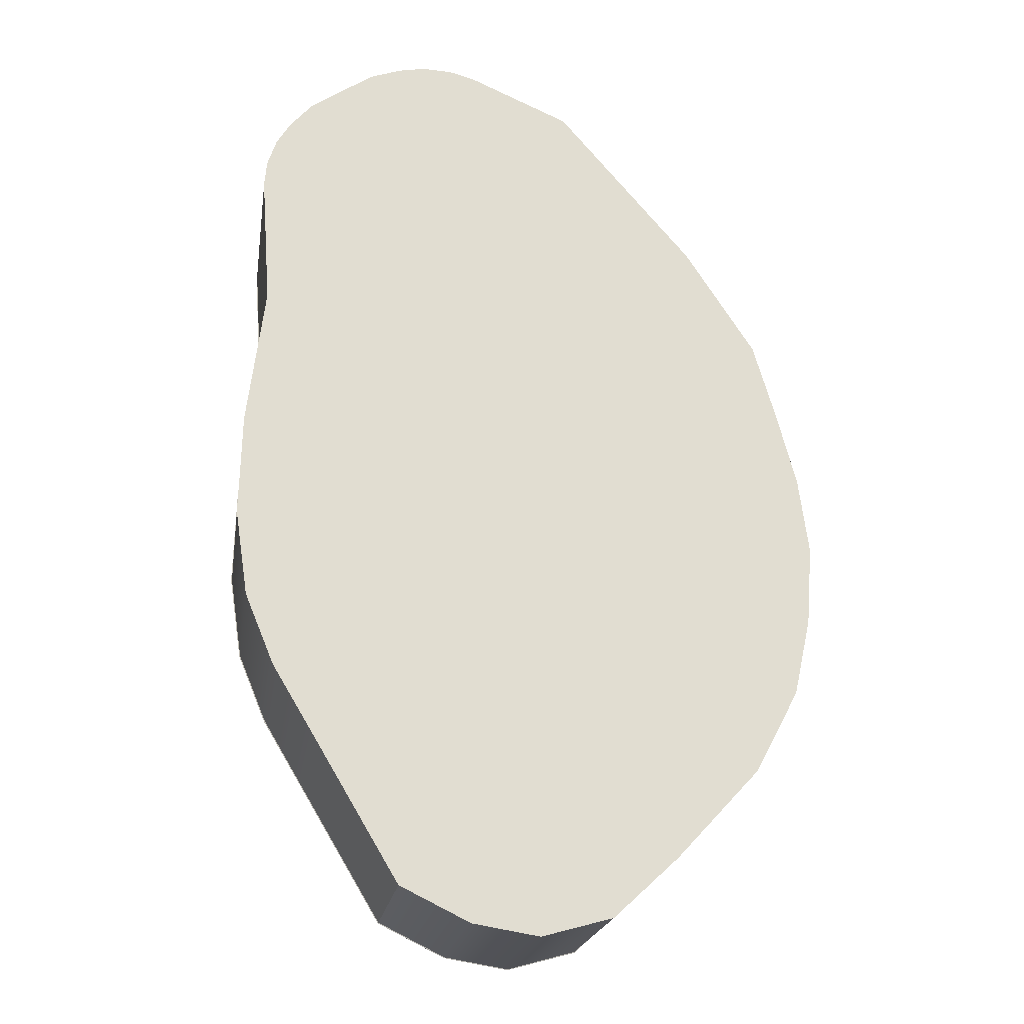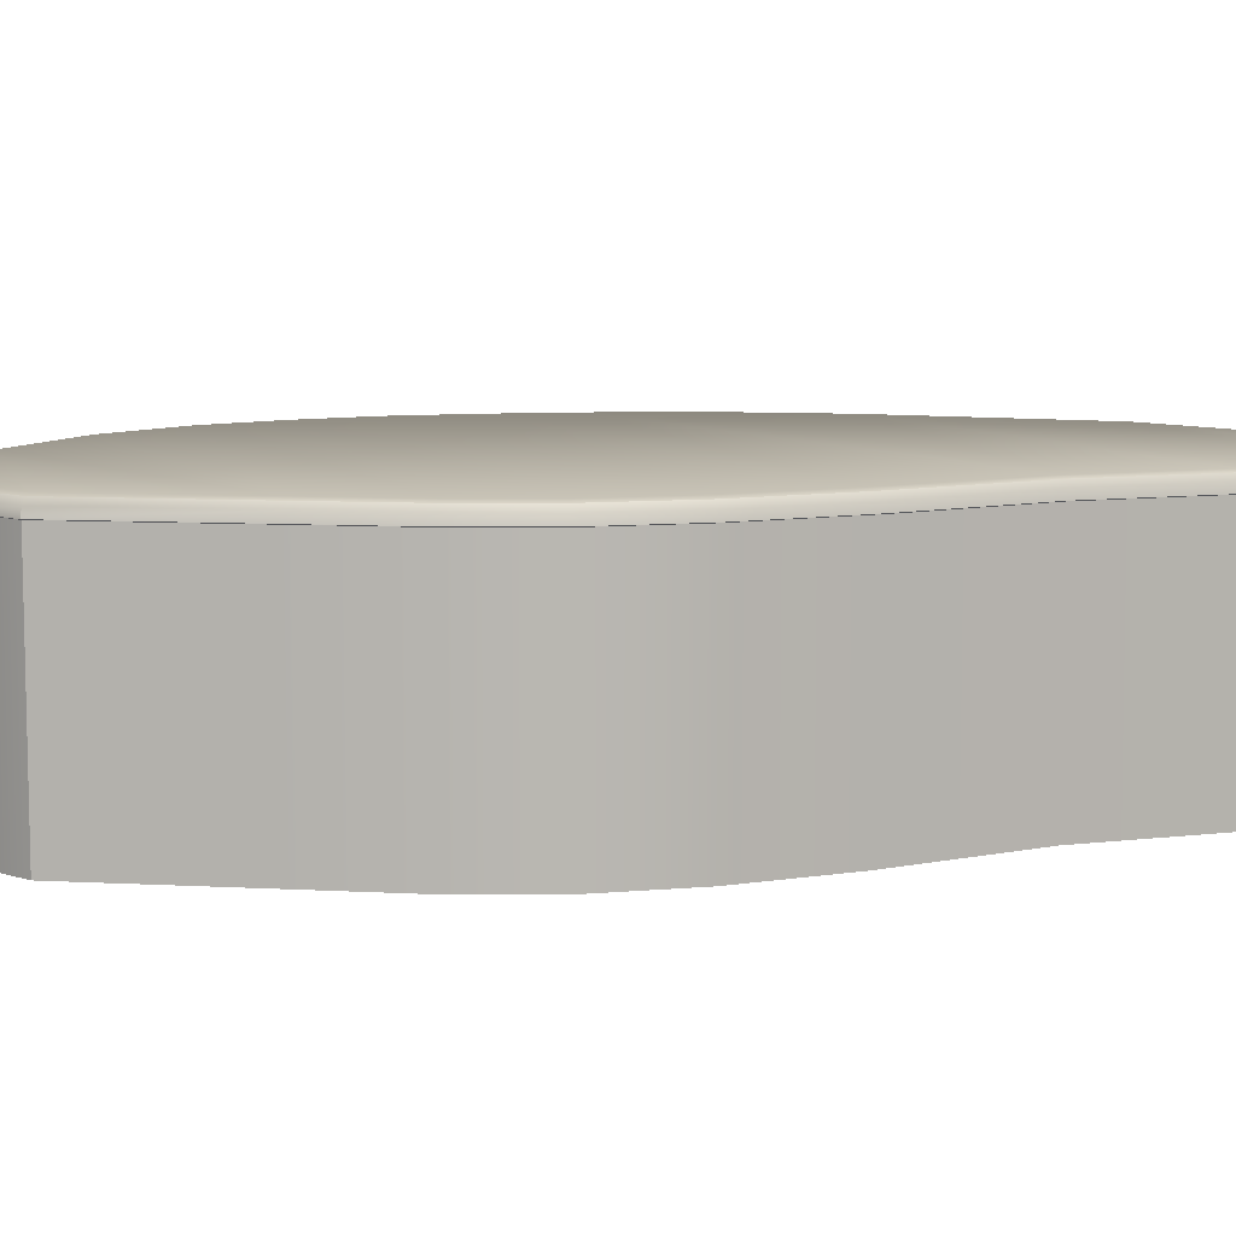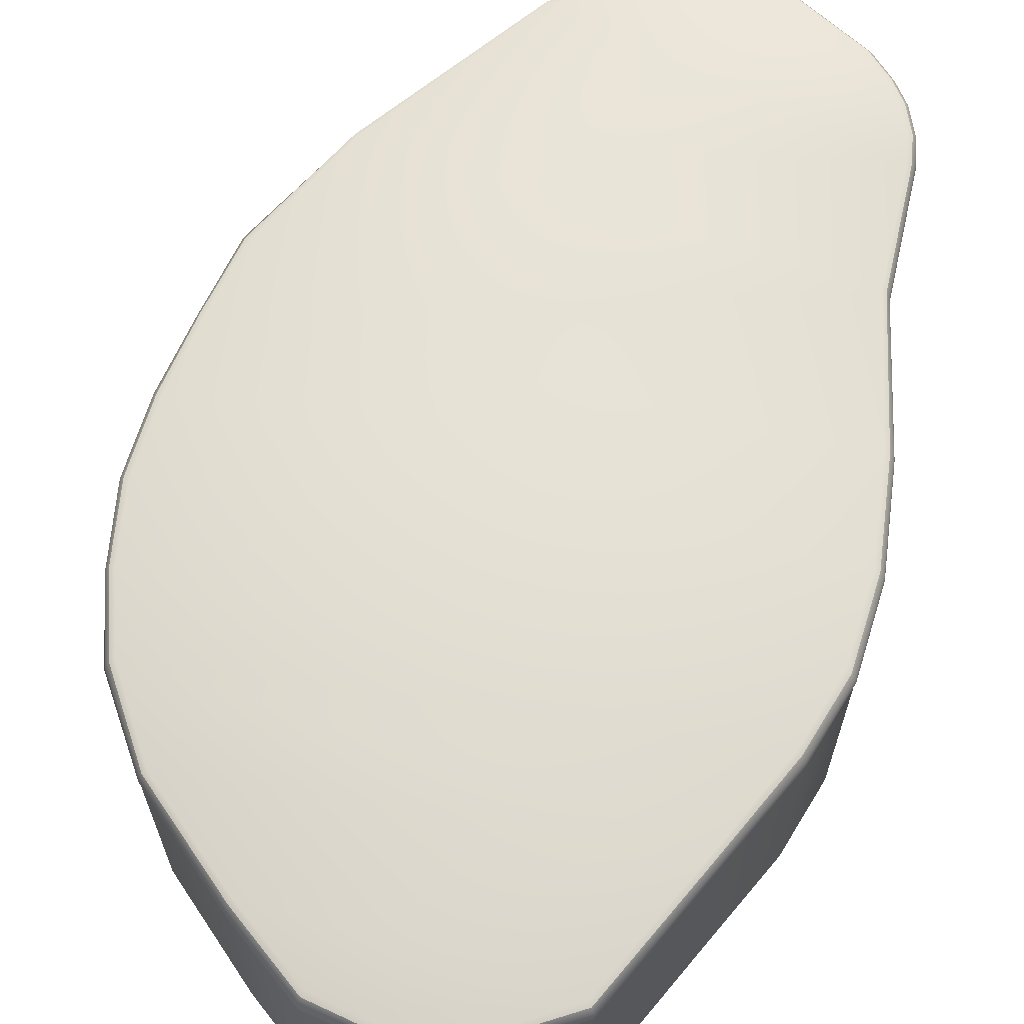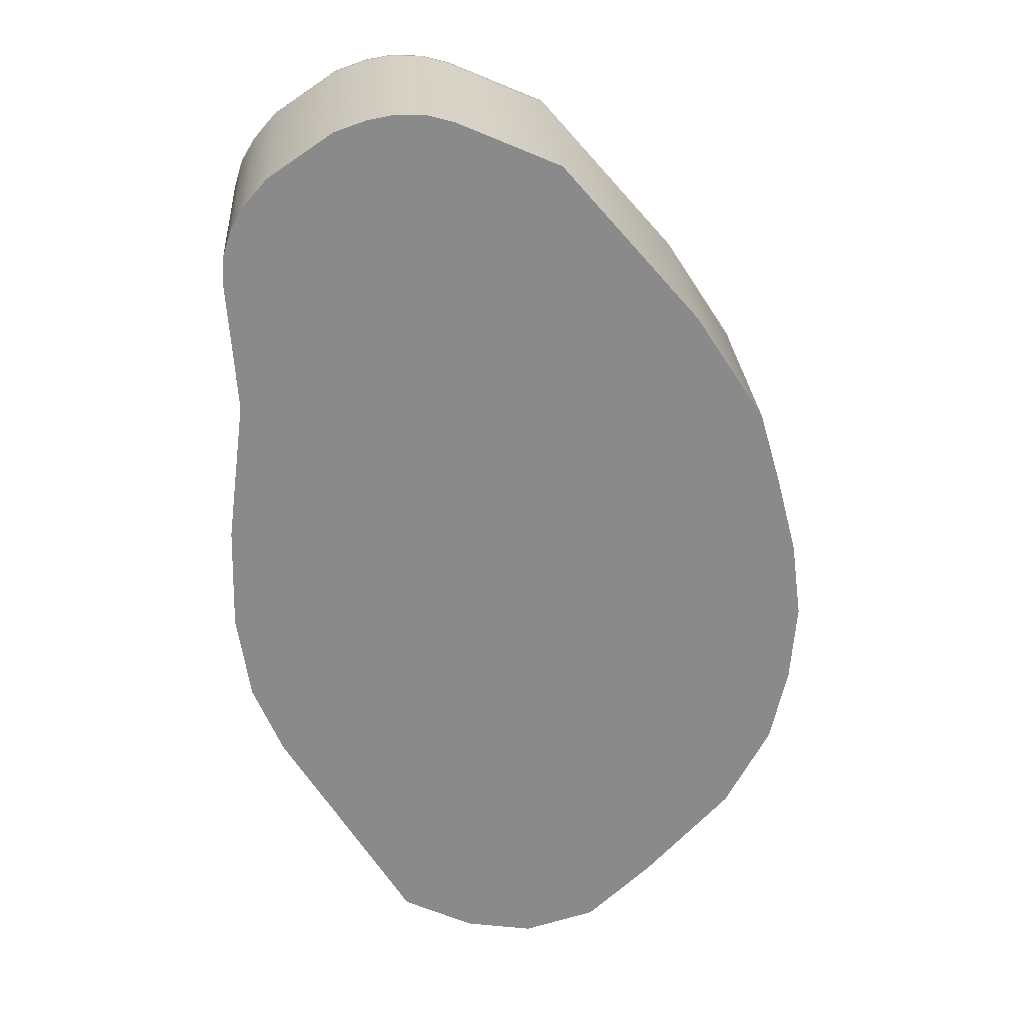
<metadata>
{"format":"obj","ext":"obj","renderer":"f3d","projection":"perspective","resolution":1024,"background":"white","views":[{"elev":-20.8,"azim":-8.6,"up":"+Z"},{"elev":8.5,"azim":-112.5,"up":"+Y"},{"elev":64.8,"azim":-171.0,"up":"+Y"},{"elev":26.9,"azim":-3.9,"up":"+Z"}]}
</metadata>
<code>
g Layer4
v 0.09368 0.6483 1.359
v -0.7733 0.6483 1.127
v -0.7793 0.6483 1.049
v -0.1619 0.606 -1.104
v 0.02523 0.606 -1.134
v 0.2243 0.606 -1.079
v -0.3581 0.606 -1.008
v 0.4056 0.606 -0.9134
v -0.5758 0.606 -0.6446
v 0.6384 0.606 -0.6641
v 0.7617 0.606 -0.4322
v -0.7149 0.606 -0.4127
v 0.8091 0.606 -0.2186
v -0.7973 0.606 -0.2136
v 0.8255 0.606 9.84e-08
v -0.8336 0.606 0.0284
v 0.7973 0.606 0.2136
v -0.8263 0.606 0.3152
v 0.7419 0.606 0.4276
v -0.7773 0.606 0.71
v 0.6804 0.606 0.6369
v 0.4856 0.606 0.9396
v -0.8026 0.606 1.077
v 0.1027 0.606 1.381
v 0.1027 0.606 1.381
v -0.7962 0.606 1.149
v -0.8026 0.606 1.077
v -0.7704 0.606 1.226
v -0.7322 0.606 1.287
v -0.6698 0.606 1.359
v -0.4913 0.606 1.48
v -0.1757 0.606 1.502
v -0.4031 0.606 1.511
v -0.2472 0.606 1.521
v -0.3304 0.606 1.524
v -0.8026 0.001891 1.077
v -0.7773 0.606 0.71
v -0.8026 0.606 1.077
v -0.777 0.001891 0.7072
v -0.8263 0.606 0.3152
v -0.8263 0.001891 0.3152
v -0.8336 0.606 0.0284
v -0.8334 0.001891 0.02787
v -0.7973 0.606 -0.2136
v -0.7973 0.001891 -0.2136
v -0.7149 0.606 -0.4127
v -0.7149 0.001891 -0.4127
v -0.5758 0.606 -0.6446
v -0.576 0.001891 -0.6433
v -0.3581 0.606 -1.008
v -0.3581 0.001891 -1.008
v -0.3581 0.001891 -1.008
v -0.1619 0.606 -1.104
v -0.3581 0.606 -1.008
v -0.1619 0.001891 -1.104
v 0.02523 0.606 -1.134
v 0.02522 0.001891 -1.134
v 0.2243 0.606 -1.079
v 0.2245 0.001891 -1.08
v 0.4056 0.606 -0.9134
v 0.4059 0.001891 -0.9121
v 0.6384 0.606 -0.6641
v 0.6382 0.001891 -0.6629
v 0.7617 0.606 -0.4322
v 0.7617 0.001891 -0.4322
v 0.8091 0.606 -0.2186
v 0.8089 0.001891 -0.2185
v 0.8255 0.606 9.84e-08
v 0.8255 0.001891 9.84e-08
v 0.7973 0.606 0.2136
v 0.7973 0.001891 0.2136
v 0.7419 0.606 0.4276
v 0.7414 0.001891 0.4273
v 0.6804 0.606 0.6369
v 0.6804 0.001891 0.6369
v 0.4856 0.606 0.9396
v 0.486 0.001891 0.9369
v 0.1027 0.606 1.381
v 0.108 0.001891 1.377
v -0.1757 0.606 1.502
v -0.1759 0.001891 1.501
v -0.2472 0.606 1.521
v -0.2473 0.001891 1.521
v -0.3304 0.606 1.524
v -0.3304 0.001891 1.524
v -0.4031 0.606 1.511
v -0.4031 0.001891 1.511
v -0.4913 0.606 1.48
v -0.4913 0.001891 1.48
v -0.6698 0.606 1.359
v -0.6698 0.001891 1.359
v -0.7322 0.606 1.287
v -0.7322 0.001891 1.287
v -0.7704 0.606 1.226
v -0.7704 0.001891 1.226
v -0.7962 0.606 1.149
v -0.7962 0.001891 1.149
v -0.8026 0.606 1.077
v -0.8026 0.001891 1.077
v -0.1572 0.5929 -1.086
v 0.0257 0.5929 -1.116
v 0.02515 0.6062 -1.137
v -0.1626 0.6062 -1.106
v -0.3486 0.5929 -0.9911
v -0.3594 0.6062 -1.01
v -0.5619 0.5929 -0.6349
v -0.5778 0.6062 -0.6458
v -0.6984 0.5929 -0.4032
v -0.7171 0.6062 -0.414
v -0.7789 0.5929 -0.2087
v -0.7999 0.6062 -0.2143
v -0.815 0.5929 0.02997
v -0.8361 0.6062 0.02814
v -0.8079 0.5929 0.3102
v -0.8289 0.6062 0.3158
v -0.7619 0.5929 0.7086
v -0.7794 0.6062 0.71
v -0.7858 0.5929 1.054
v -0.804 0.6062 1.066
v -0.7798 0.5929 1.132
v -0.7979 0.6062 1.144
v -0.7542 0.5929 1.214
v -0.7723 0.6062 1.226
v -0.7159 0.5929 1.277
v -0.734 0.6062 1.289
v -0.6571 0.5929 1.345
v -0.6715 0.6062 1.361
v -0.4828 0.5929 1.463
v -0.4925 0.6062 1.482
v -0.3997 0.5929 1.492
v -0.4041 0.6062 1.513
v -0.3254 0.5929 1.505
v -0.3298 0.6062 1.526
v -0.2383 0.5929 1.5
v -0.2428 0.6062 1.521
v -0.1617 0.5929 1.478
v -0.1664 0.6062 1.5
v 0.09786 0.5929 1.364
v 0.1035 0.6062 1.383
v 0.4751 0.5929 0.9313
v 0.4871 0.6062 0.9406
v 0.6669 0.5929 0.6234
v 0.6822 0.6062 0.6387
v 0.7269 0.5929 0.4189
v 0.7439 0.6062 0.4288
v 0.7789 0.5929 0.2087
v 0.7999 0.6062 0.2143
v 0.8064 0.5929 9.84e-08
v 0.8281 0.6062 9.84e-08
v 0.7914 0.5929 -0.2139
v 0.8115 0.6062 -0.2192
v 0.7452 0.5929 -0.4227
v 0.764 0.6062 -0.4336
v 0.6254 0.5929 -0.6544
v 0.6402 0.6062 -0.6654
v 0.3964 0.5929 -0.8968
v 0.4069 0.6062 -0.9157
v 0.2188 0.5929 -1.06
v 0.2251 0.6062 -1.082
v 0.0257 0.5929 -1.116
v 0.02515 0.6062 -1.137
v -0.7677 0.6427 0.7111
v -0.7793 0.6483 1.049
v -0.7916 0.6427 1.057
v -0.7557 0.6483 0.7092
v -0.8146 0.6427 0.312
v -0.8004 0.6483 0.3082
v -0.8219 0.6427 0.02977
v -0.8074 0.6483 0.03084
v -0.7856 0.6427 -0.2105
v -0.7714 0.6483 -0.2067
v -0.7044 0.6427 -0.4067
v -0.6916 0.6483 -0.3993
v -0.5668 0.6427 -0.6393
v -0.5561 0.6483 -0.6315
v -0.352 0.6427 -0.9971
v -0.3447 0.6483 -0.9843
v -0.159 0.6427 -1.093
v -0.1553 0.6483 -1.079
v 0.02553 0.6427 -1.123
v 0.02594 0.6483 -1.109
v 0.2207 0.6427 -1.067
v 0.2165 0.6483 -1.052
v 0.3996 0.6427 -0.9035
v 0.3925 0.6483 -0.8906
v 0.6302 0.6427 -0.6588
v 0.6202 0.6483 -0.651
v 0.7512 0.6427 -0.4262
v 0.7385 0.6483 -0.4188
v 0.7981 0.6427 -0.2157
v 0.7843 0.6483 -0.2121
v 0.8133 0.6427 9.84e-08
v 0.7986 0.6483 9.84e-08
v 0.7856 0.6427 0.2105
v 0.7714 0.6483 0.2067
v 0.7327 0.6427 0.4223
v 0.721 0.6483 0.4155
v 0.6718 0.6427 0.6283
v 0.6614 0.6483 0.6179
v 0.4787 0.6427 0.9363
v 0.4706 0.6483 0.9291
v 0.09707 0.6427 1.372
v 0.09368 0.6483 1.359
v -0.1629 0.6427 1.486
v -0.1595 0.6483 1.47
v -0.2364 0.6483 1.492
v -0.2396 0.6427 1.507
v -0.3982 0.6483 1.484
v -0.3238 0.6483 1.497
v -0.3268 0.6427 1.512
v -0.4011 0.6427 1.499
v -0.4859 0.6427 1.469
v -0.4793 0.6483 1.456
v -0.1595 0.6483 1.47
v -0.6617 0.6427 1.35
v -0.652 0.6483 1.339
v -0.7217 0.6427 1.281
v -0.7094 0.6483 1.273
v -0.7477 0.6483 1.21
v -0.7733 0.6483 1.127
v -0.76 0.6427 1.218
v -0.7856 0.6427 1.136
v -0.7477 0.6483 1.21
v -0.7217 0.6427 1.281
v -0.76 0.6427 1.218
v 0.2251 0.6062 -1.082
v 0.02525 0.6273 -1.133
v 0.02515 0.6062 -1.137
v 0.224 0.6273 -1.078
v 0.02553 0.6427 -1.123
v 0.2207 0.6427 -1.067
v 0.4069 0.6062 -0.9157
v 0.4049 0.6273 -0.9126
v 0.2207 0.6427 -1.067
v 0.6402 0.6062 -0.6654
v 0.3996 0.6427 -0.9035
v 0.6374 0.6273 -0.6631
v 0.764 0.6062 -0.4336
v 0.6302 0.6427 -0.6588
v 0.7606 0.6273 -0.4316
v 0.8115 0.6062 -0.2192
v 0.7512 0.6427 -0.4262
v 0.8078 0.6273 -0.2182
v 0.7981 0.6427 -0.2157
v 0.8281 0.6062 9.84e-08
v 0.8241 0.6273 9.84e-08
v 0.7981 0.6427 -0.2157
v 0.7999 0.6062 0.2143
v 0.8133 0.6427 9.84e-08
v 0.7961 0.6273 0.2133
v 0.7439 0.6062 0.4288
v 0.7856 0.6427 0.2105
v 0.7407 0.6273 0.4269
v 0.6822 0.6062 0.6387
v 0.7327 0.6427 0.4223
v 0.6794 0.6273 0.6359
v 0.4871 0.6062 0.9406
v 0.6718 0.6427 0.6283
v 0.485 0.6273 0.9382
v 0.1035 0.6062 1.383
v 0.4787 0.6427 0.9363
v 0.1009 0.6273 1.381
v 0.09707 0.6427 1.372
v -0.1664 0.6062 1.5
v -0.1656 0.6273 1.496
v -0.1629 0.6427 1.486
v -0.2396 0.6427 1.507
v -0.242 0.6273 1.517
v -0.3268 0.6427 1.512
v -0.2428 0.6062 1.521
v -0.329 0.6273 1.522
v -0.3298 0.6062 1.526
v -0.4033 0.6273 1.509
v -0.4041 0.6062 1.513
v -0.4925 0.6062 1.482
v -0.4907 0.6273 1.479
v -0.4011 0.6427 1.499
v -0.6715 0.6062 1.361
v -0.4859 0.6427 1.469
v -0.6689 0.6273 1.358
v -0.6617 0.6427 1.35
v -0.734 0.6062 1.289
v -0.7307 0.6273 1.287
v -0.7217 0.6427 1.281
v -0.76 0.6427 1.218
v -0.769 0.6273 1.224
v -0.7723 0.6062 1.226
v -0.7946 0.6273 1.142
v -0.7979 0.6062 1.144
v -0.8007 0.6273 1.064
v -0.804 0.6062 1.066
v -0.7794 0.6062 0.71
v -0.7761 0.6273 0.7091
v -0.8289 0.6062 0.3158
v -0.7916 0.6427 1.057
v -0.7677 0.6427 0.7111
v -0.8251 0.6273 0.3148
v -0.8361 0.6062 0.02814
v -0.8146 0.6427 0.312
v -0.8322 0.6273 0.02835
v -0.7999 0.6062 -0.2143
v -0.8219 0.6427 0.02977
v -0.7961 0.6273 -0.2133
v -0.7171 0.6062 -0.414
v -0.7856 0.6427 -0.2105
v -0.7137 0.6273 -0.4121
v -0.5778 0.6062 -0.6458
v -0.7044 0.6427 -0.4067
v -0.5749 0.6273 -0.6435
v -0.3594 0.6062 -1.01
v -0.5668 0.6427 -0.6393
v -0.3574 0.6273 -1.006
v -0.352 0.6427 -0.9971
v -0.1616 0.6273 -1.103
v -0.159 0.6427 -1.093
v -0.1626 0.6062 -1.106
v -0.3594 0.6062 -1.01
v 0.02515 0.6062 -1.137
v 0.02525 0.6273 -1.133
v 0.02553 0.6427 -1.123
v -0.7856 0.6427 1.136
v -0.76 0.6427 1.218
v -0.769 0.6273 1.224
v -0.7946 0.6273 1.142
v -0.7916 0.6427 1.057
v -0.7946 0.6273 1.142
v -0.7733 0.6483 1.127
v -0.7856 0.6427 1.136
v -0.7916 0.6427 1.057
v -0.4011 0.6427 1.499
v -0.3268 0.6427 1.512
v -0.329 0.6273 1.522
v -0.4033 0.6273 1.509
v 0.2245 0.001891 -1.08
v 0.02522 0.001891 -1.134
v -0.1619 0.001891 -1.104
v -0.3581 0.001891 -1.008
v 0.4059 0.001891 -0.9121
v -0.576 0.001891 -0.6433
v 0.6382 0.001891 -0.6629
v 0.7617 0.001891 -0.4322
v -0.7149 0.001891 -0.4127
v 0.8089 0.001891 -0.2185
v -0.7973 0.001891 -0.2136
v 0.8255 0.001891 9.84e-08
v -0.8334 0.001891 0.02787
v 0.7973 0.001891 0.2136
v -0.8263 0.001891 0.3152
v 0.7414 0.001891 0.4273
v -0.777 0.001891 0.7072
v 0.6804 0.001891 0.6369
v 0.486 0.001891 0.9369
v -0.8026 0.001891 1.077
v 0.108 0.001891 1.377
v -0.7962 0.001891 1.149
v -0.7704 0.001891 1.226
v -0.7322 0.001891 1.287
v -0.6698 0.001891 1.359
v -0.4913 0.001891 1.48
v -0.1759 0.001891 1.501
v -0.4031 0.001891 1.511
v -0.2473 0.001891 1.521
v -0.3304 0.001891 1.524
g Layer4_0
f 3 2 1
f 6 5 4
f 4 7 6
f 7 8 6
f 7 9 8
f 9 10 8
f 9 11 10
f 9 12 11
f 12 13 11
f 12 14 13
f 14 15 13
f 14 16 15
f 16 17 15
f 16 18 17
f 18 19 17
f 18 20 19
f 20 21 19
f 20 22 21
f 20 23 22
f 23 24 22
f 27 26 25
f 26 28 25
f 28 29 25
f 29 30 25
f 30 31 25
f 31 32 25
f 31 33 32
f 33 34 32
f 33 35 34
f 38 37 36
f 37 39 36
f 37 40 39
f 40 41 39
f 40 42 41
f 42 43 41
f 42 44 43
f 44 45 43
f 44 46 45
f 46 47 45
f 46 48 47
f 48 49 47
f 48 50 49
f 50 51 49
f 54 53 52
f 53 55 52
f 53 56 55
f 56 57 55
f 56 58 57
f 58 59 57
f 58 60 59
f 60 61 59
f 60 62 61
f 62 63 61
f 62 64 63
f 64 65 63
f 64 66 65
f 66 67 65
f 66 68 67
f 68 69 67
f 68 70 69
f 70 71 69
f 70 72 71
f 72 73 71
f 72 74 73
f 74 75 73
f 74 76 75
f 76 77 75
f 76 78 77
f 78 79 77
f 78 80 79
f 80 81 79
f 81 80 82
f 83 81 82
f 83 82 84
f 85 83 84
f 85 84 86
f 87 85 86
f 86 88 87
f 88 89 87
f 88 90 89
f 90 91 89
f 90 92 91
f 92 93 91
f 93 92 94
f 95 93 94
f 95 94 96
f 97 95 96
f 97 96 98
f 99 97 98
f 102 101 100
f 103 102 100
f 103 100 104
f 105 103 104
f 105 104 106
f 107 105 106
f 107 106 108
f 109 107 108
f 109 108 110
f 111 109 110
f 111 110 112
f 113 111 112
f 113 112 114
f 115 113 114
f 115 114 116
f 117 115 116
f 117 116 118
f 119 117 118
f 118 120 119
f 120 121 119
f 120 122 121
f 122 123 121
f 122 124 123
f 124 125 123
f 125 124 126
f 127 125 126
f 127 126 128
f 129 127 128
f 129 128 130
f 131 129 130
f 130 132 131
f 132 133 131
f 132 134 133
f 134 135 133
f 134 136 135
f 136 137 135
f 137 136 138
f 139 137 138
f 139 138 140
f 141 139 140
f 141 140 142
f 143 141 142
f 143 142 144
f 145 143 144
f 145 144 146
f 147 145 146
f 147 146 148
f 149 147 148
f 149 148 150
f 151 149 150
f 151 150 152
f 153 151 152
f 153 152 154
f 155 153 154
f 155 154 156
f 157 155 156
f 157 156 158
f 159 157 158
f 159 158 160
f 161 159 160
f 164 163 162
f 163 165 162
f 162 165 166
f 165 167 166
f 166 167 168
f 167 169 168
f 168 169 170
f 169 171 170
f 170 171 172
f 171 173 172
f 172 173 174
f 173 175 174
f 174 175 176
f 175 177 176
f 176 177 178
f 177 179 178
f 178 179 180
f 179 181 180
f 180 181 182
f 183 181 179
f 181 183 182
f 179 177 183
f 182 183 184
f 177 185 183
f 183 185 184
f 177 175 185
f 184 185 186
f 185 187 186
f 175 187 185
f 186 187 188
f 175 189 187
f 187 189 188
f 175 173 189
f 188 189 190
f 173 191 189
f 189 191 190
f 173 171 191
f 190 191 192
f 171 193 191
f 191 193 192
f 171 169 193
f 192 193 194
f 169 195 193
f 193 195 194
f 169 167 195
f 194 195 196
f 167 197 195
f 195 197 196
f 196 197 198
f 167 165 197
f 197 199 198
f 165 199 197
f 198 199 200
f 165 201 199
f 199 201 200
f 200 201 202
f 201 203 202
f 202 203 204
f 165 163 201
f 163 203 201
f 203 205 204
f 204 205 206
f 207 204 206
f 208 206 205
f 207 206 209
f 208 209 206
f 210 207 209
f 210 209 208
f 211 210 208
f 211 208 212
f 208 213 212
f 213 208 214
f 213 214 203
f 212 213 215
f 213 216 215
f 216 213 203
f 215 216 217
f 216 218 217
f 218 216 203
f 219 218 203
f 220 219 203
f 221 219 220
f 222 221 220
f 224 218 223
f 225 224 223
f 228 227 226
f 227 229 226
f 227 230 229
f 230 231 229
f 226 229 232
f 229 233 232
f 229 234 233
f 232 233 235
f 234 236 233
f 233 237 235
f 233 236 237
f 235 237 238
f 236 239 237
f 237 240 238
f 237 239 240
f 238 240 241
f 239 242 240
f 240 243 241
f 240 242 243
f 242 244 243
f 241 243 245
f 243 246 245
f 243 247 246
f 245 246 248
f 247 249 246
f 246 250 248
f 246 249 250
f 248 250 251
f 249 252 250
f 250 253 251
f 250 252 253
f 251 253 254
f 252 255 253
f 253 256 254
f 253 255 256
f 254 256 257
f 255 258 256
f 256 259 257
f 256 258 259
f 257 259 260
f 258 261 259
f 259 262 260
f 259 261 262
f 261 263 262
f 260 262 264
f 262 263 265
f 262 265 264
f 263 266 265
f 265 266 267
f 264 265 268
f 268 265 267
f 268 267 269
f 270 264 268
f 271 268 269
f 270 268 271
f 272 270 271
f 272 271 273
f 274 272 273
f 274 273 275
f 273 276 275
f 273 277 276
f 275 276 278
f 277 279 276
f 276 280 278
f 276 279 280
f 279 281 280
f 278 280 282
f 280 281 283
f 280 283 282
f 281 284 283
f 283 284 285
f 286 283 285
f 282 283 286
f 287 282 286
f 287 286 288
f 289 287 288
f 289 288 290
f 291 289 290
f 291 290 292
f 290 293 292
f 292 293 294
f 290 295 293
f 295 296 293
f 293 297 294
f 293 296 297
f 294 297 298
f 296 299 297
f 297 300 298
f 297 299 300
f 298 300 301
f 299 302 300
f 300 303 301
f 300 302 303
f 301 303 304
f 302 305 303
f 303 306 304
f 303 305 306
f 304 306 307
f 305 308 306
f 306 309 307
f 306 308 309
f 307 309 310
f 308 311 309
f 309 312 310
f 309 311 312
f 311 313 312
f 312 313 314
f 313 315 314
f 312 314 316
f 317 312 316
f 316 314 318
f 314 319 318
f 314 315 319
f 315 320 319
f 323 322 321
f 324 323 321
f 326 321 325
f 290 326 325
f 328 327 163
f 329 328 163
f 332 331 330
f 333 332 330
f 336 335 334
f 334 337 336
f 334 338 337
f 338 339 337
f 338 340 339
f 340 341 339
f 341 342 339
f 341 343 342
f 343 344 342
f 343 345 344
f 345 346 344
f 345 347 346
f 347 348 346
f 347 349 348
f 349 350 348
f 349 351 350
f 351 352 350
f 352 353 350
f 352 354 353
f 354 355 353
f 354 356 355
f 354 357 356
f 354 358 357
f 354 359 358
f 354 360 359
f 360 361 359
f 360 362 361
f 362 363 361

</code>
